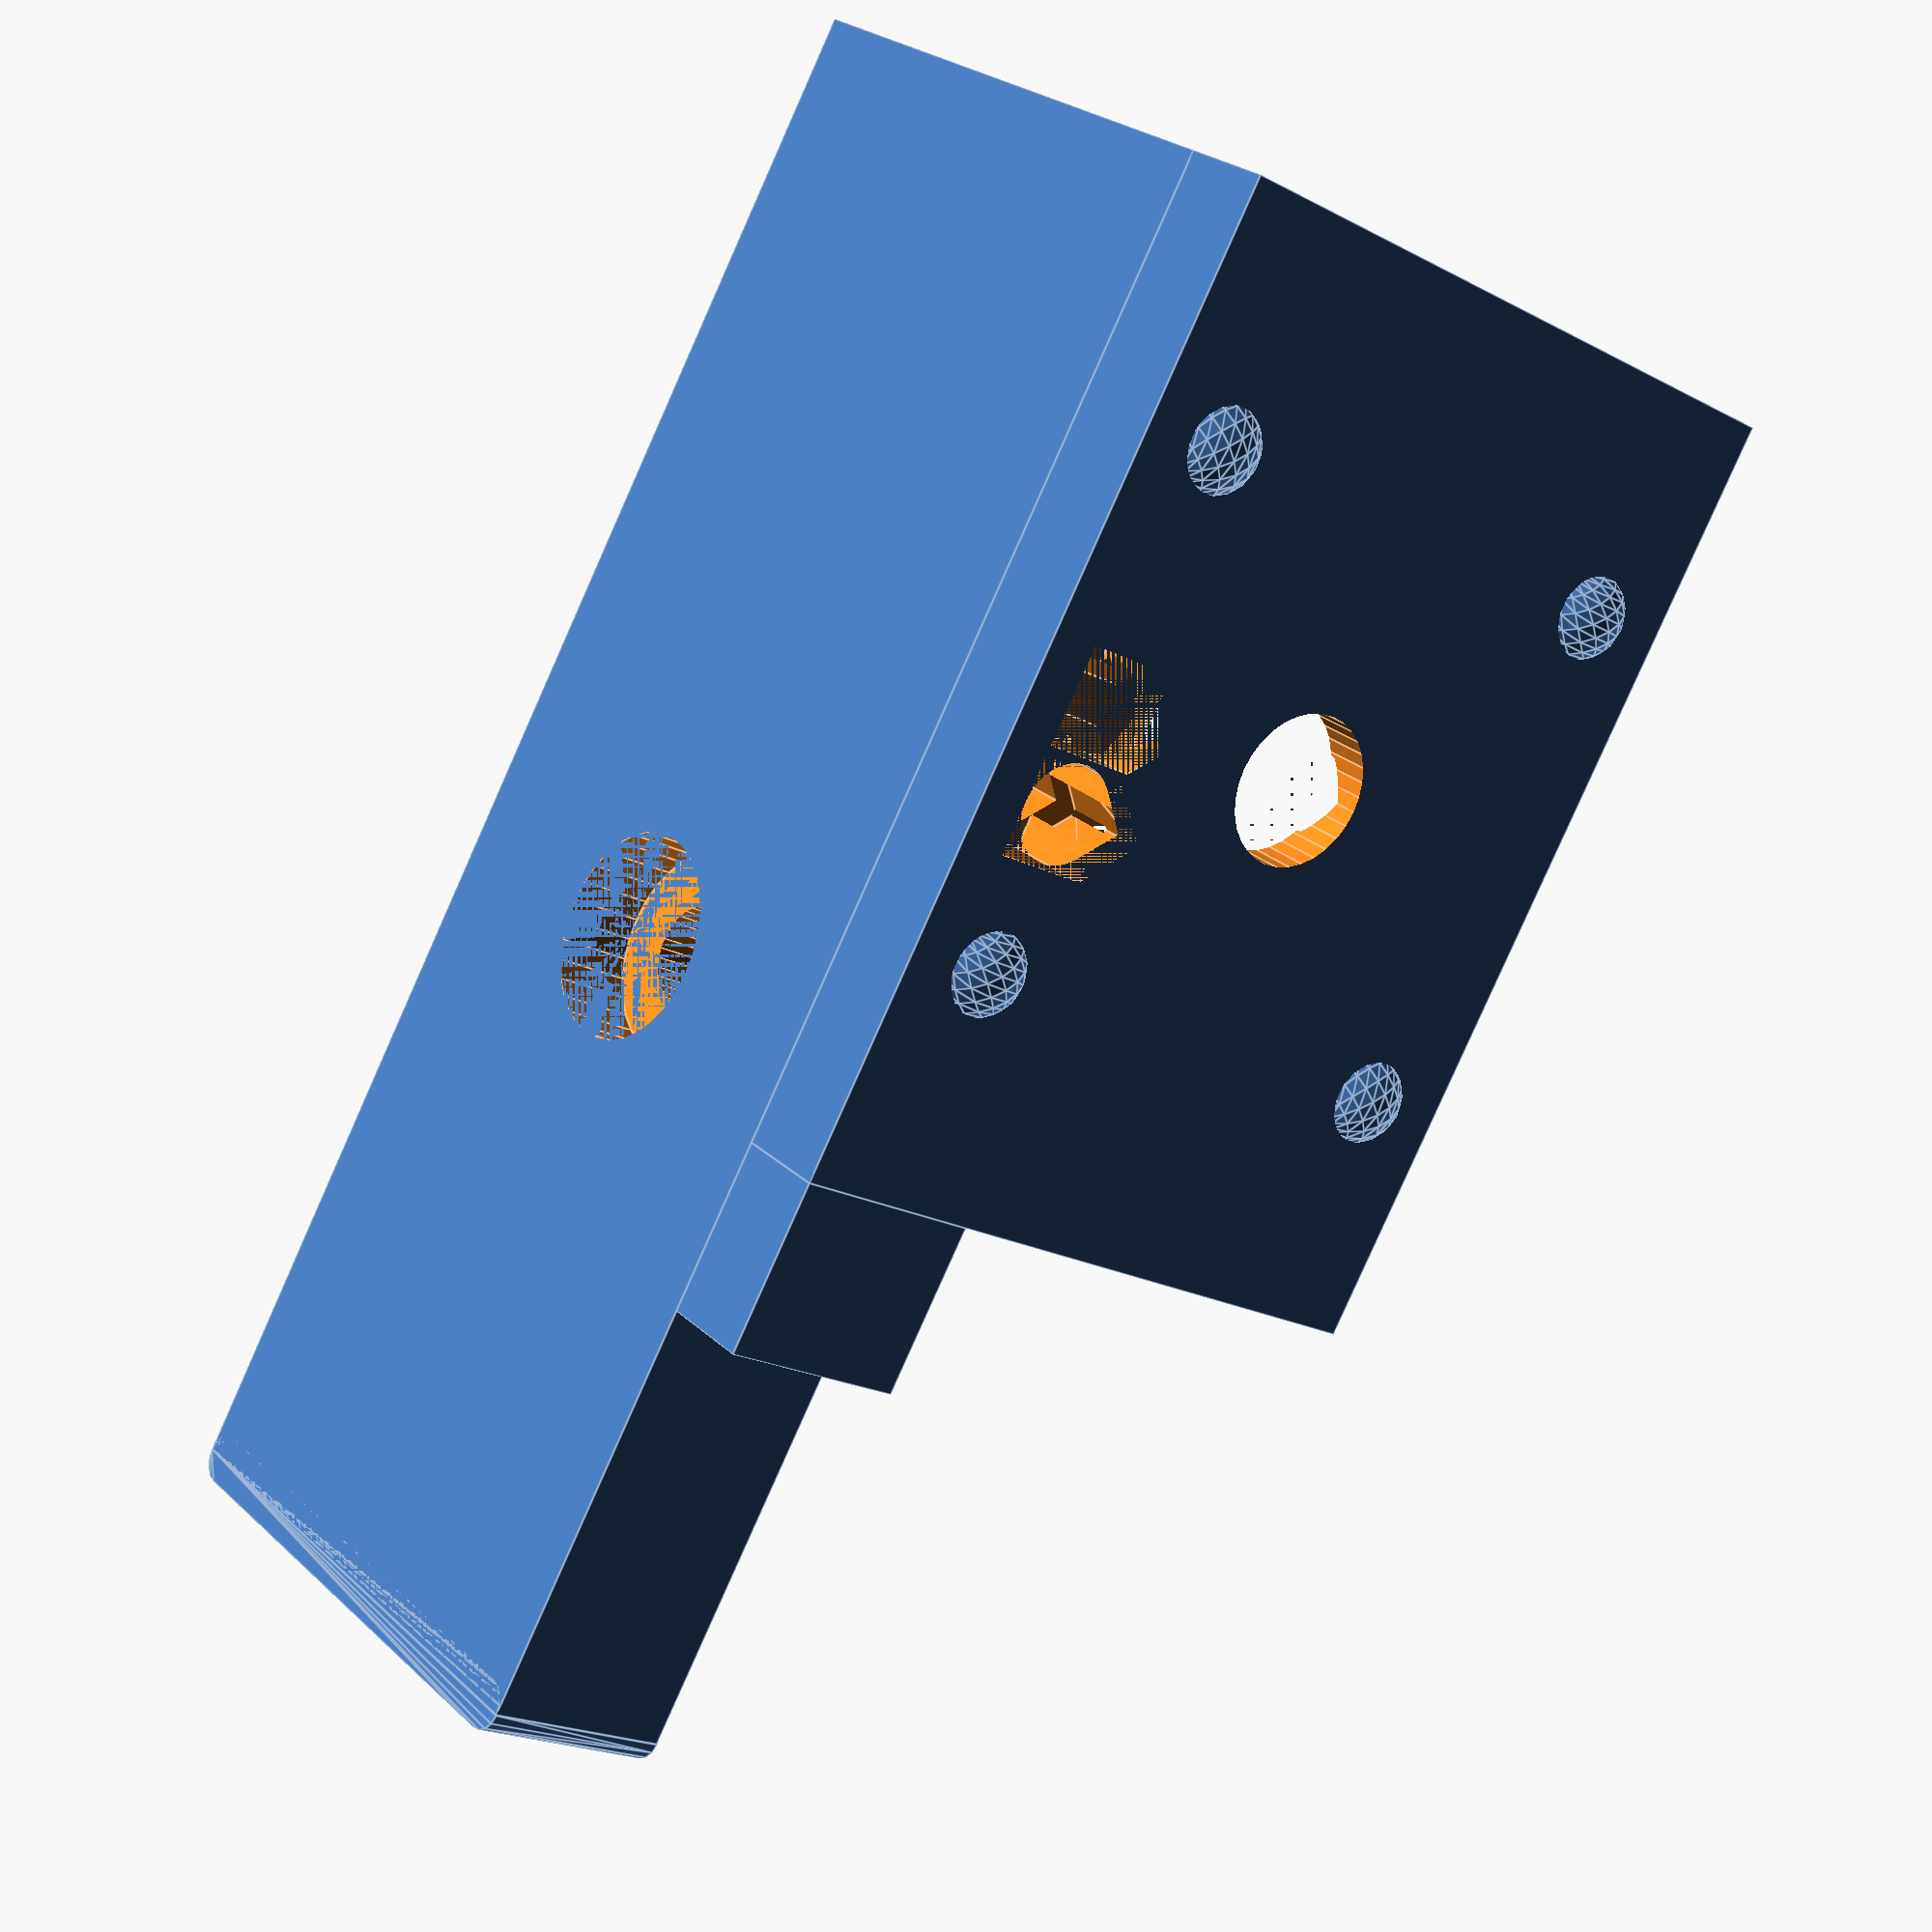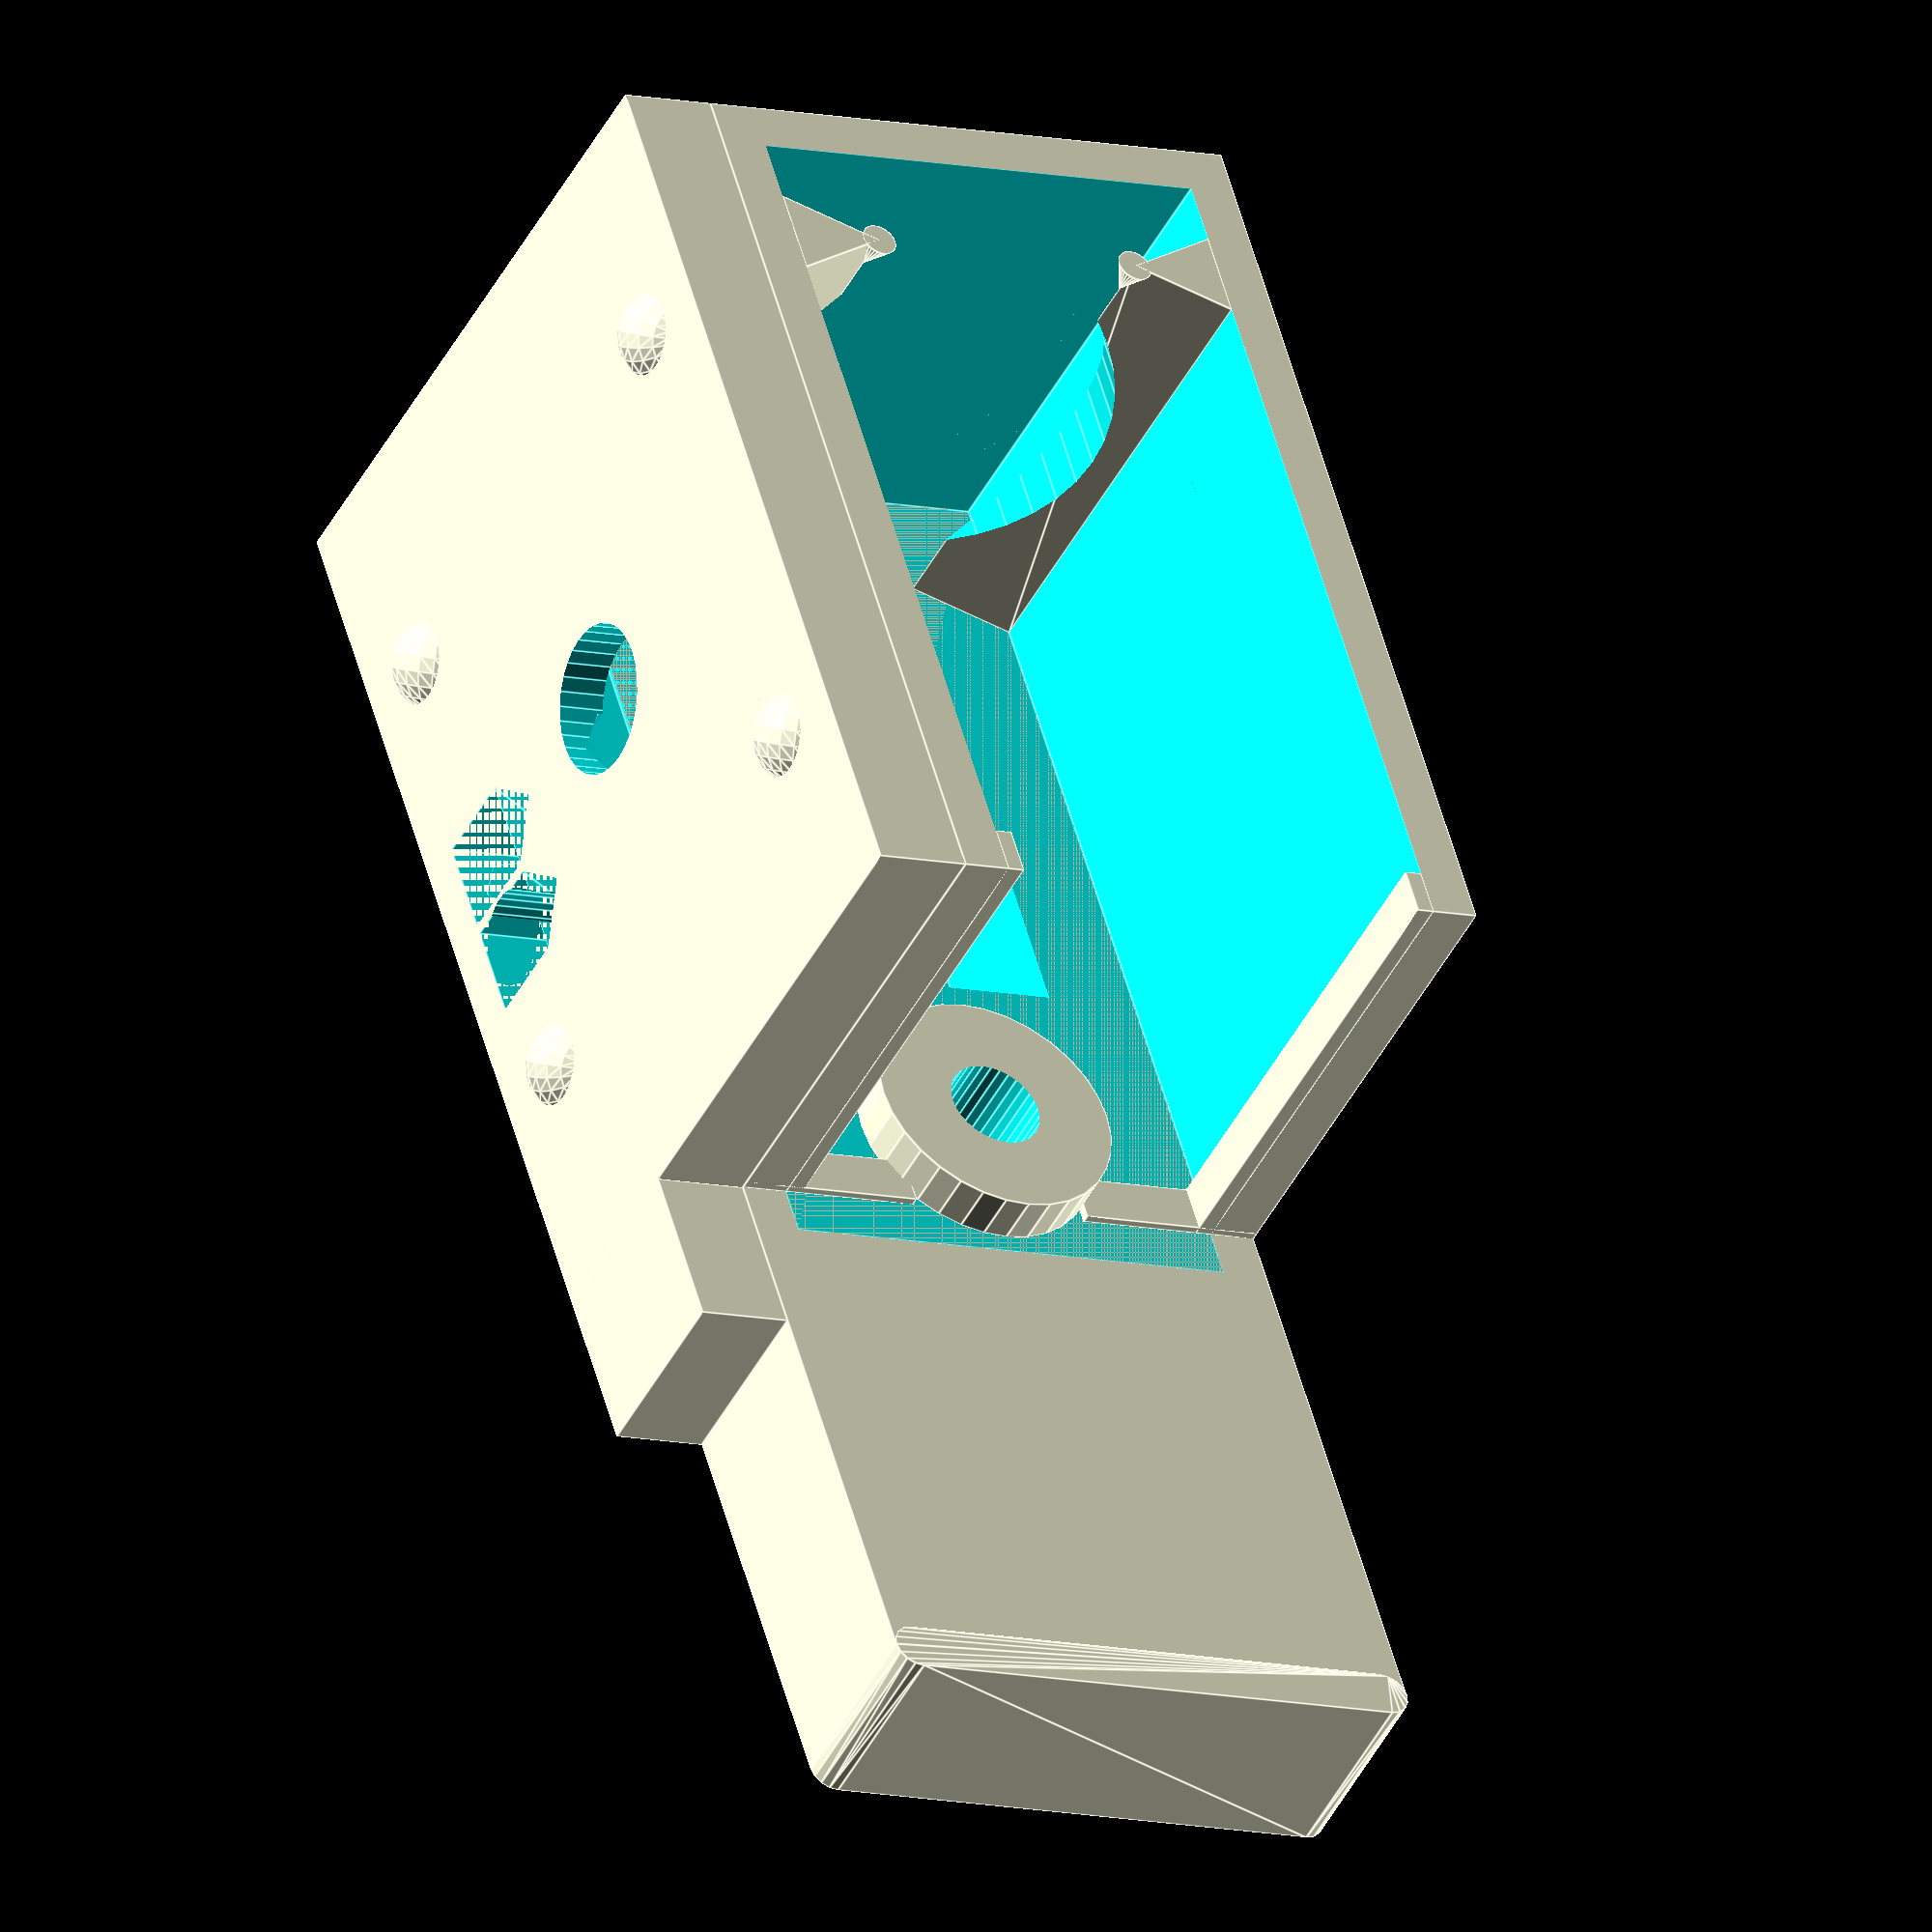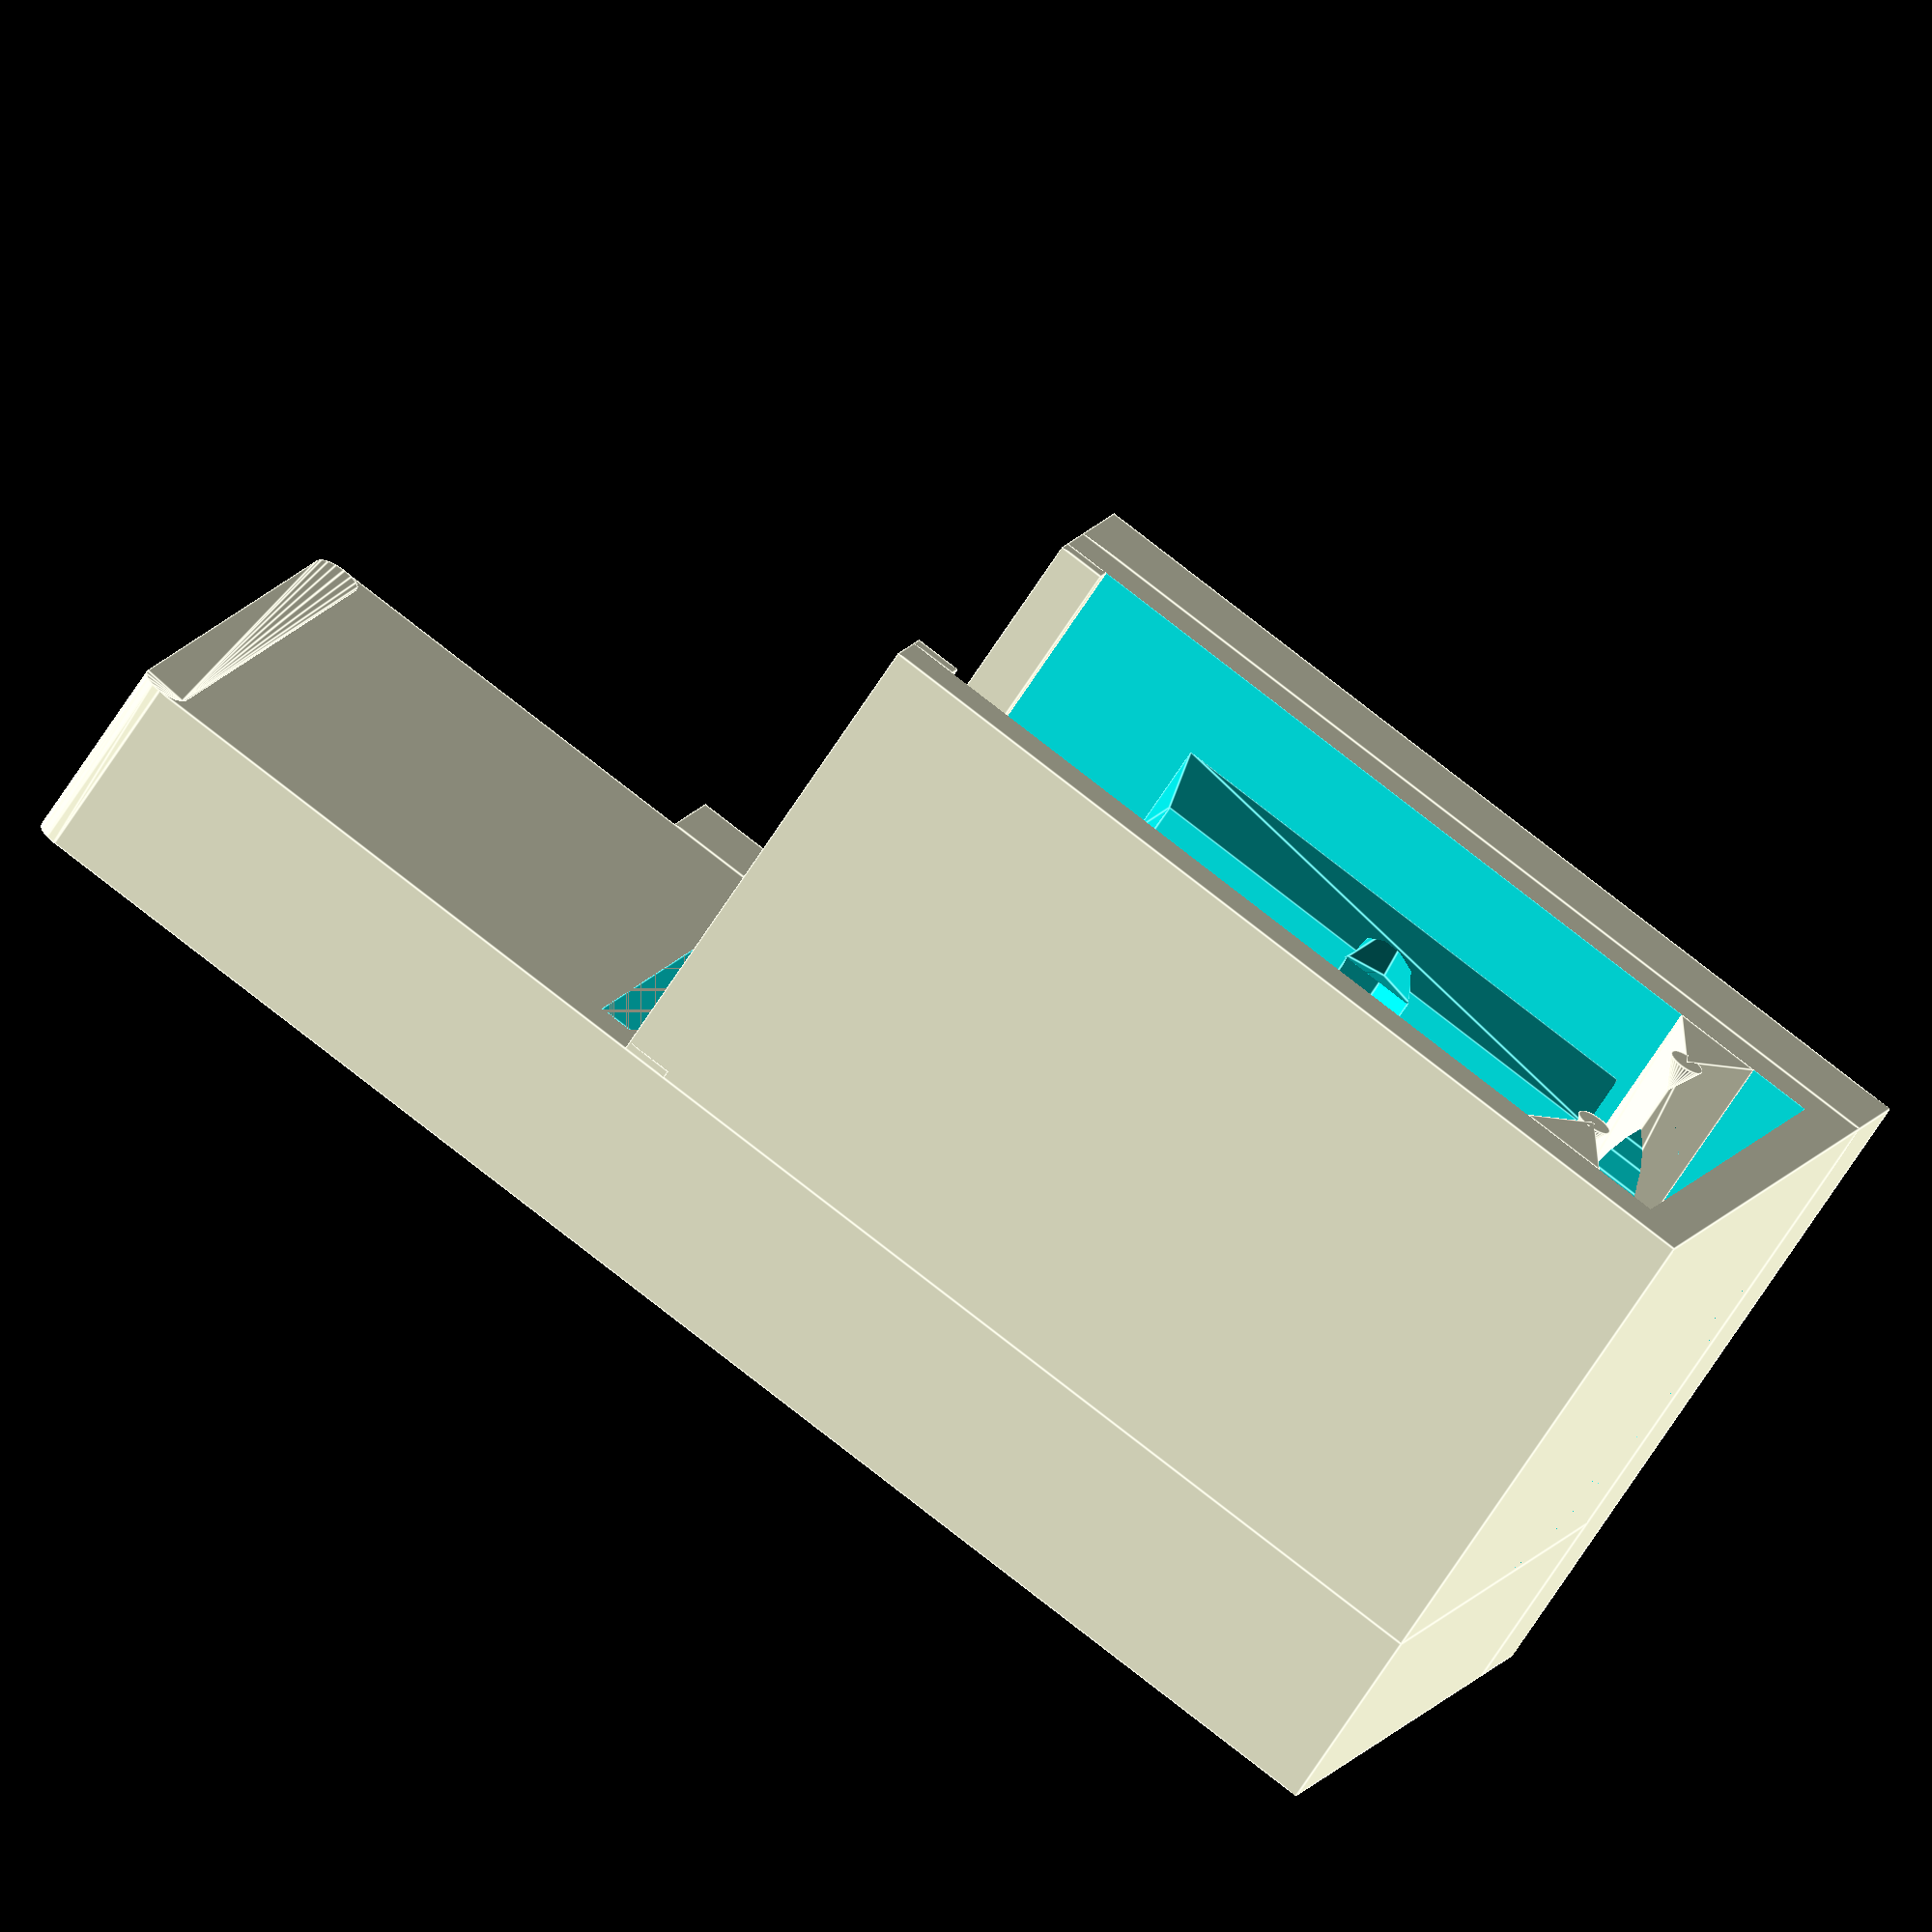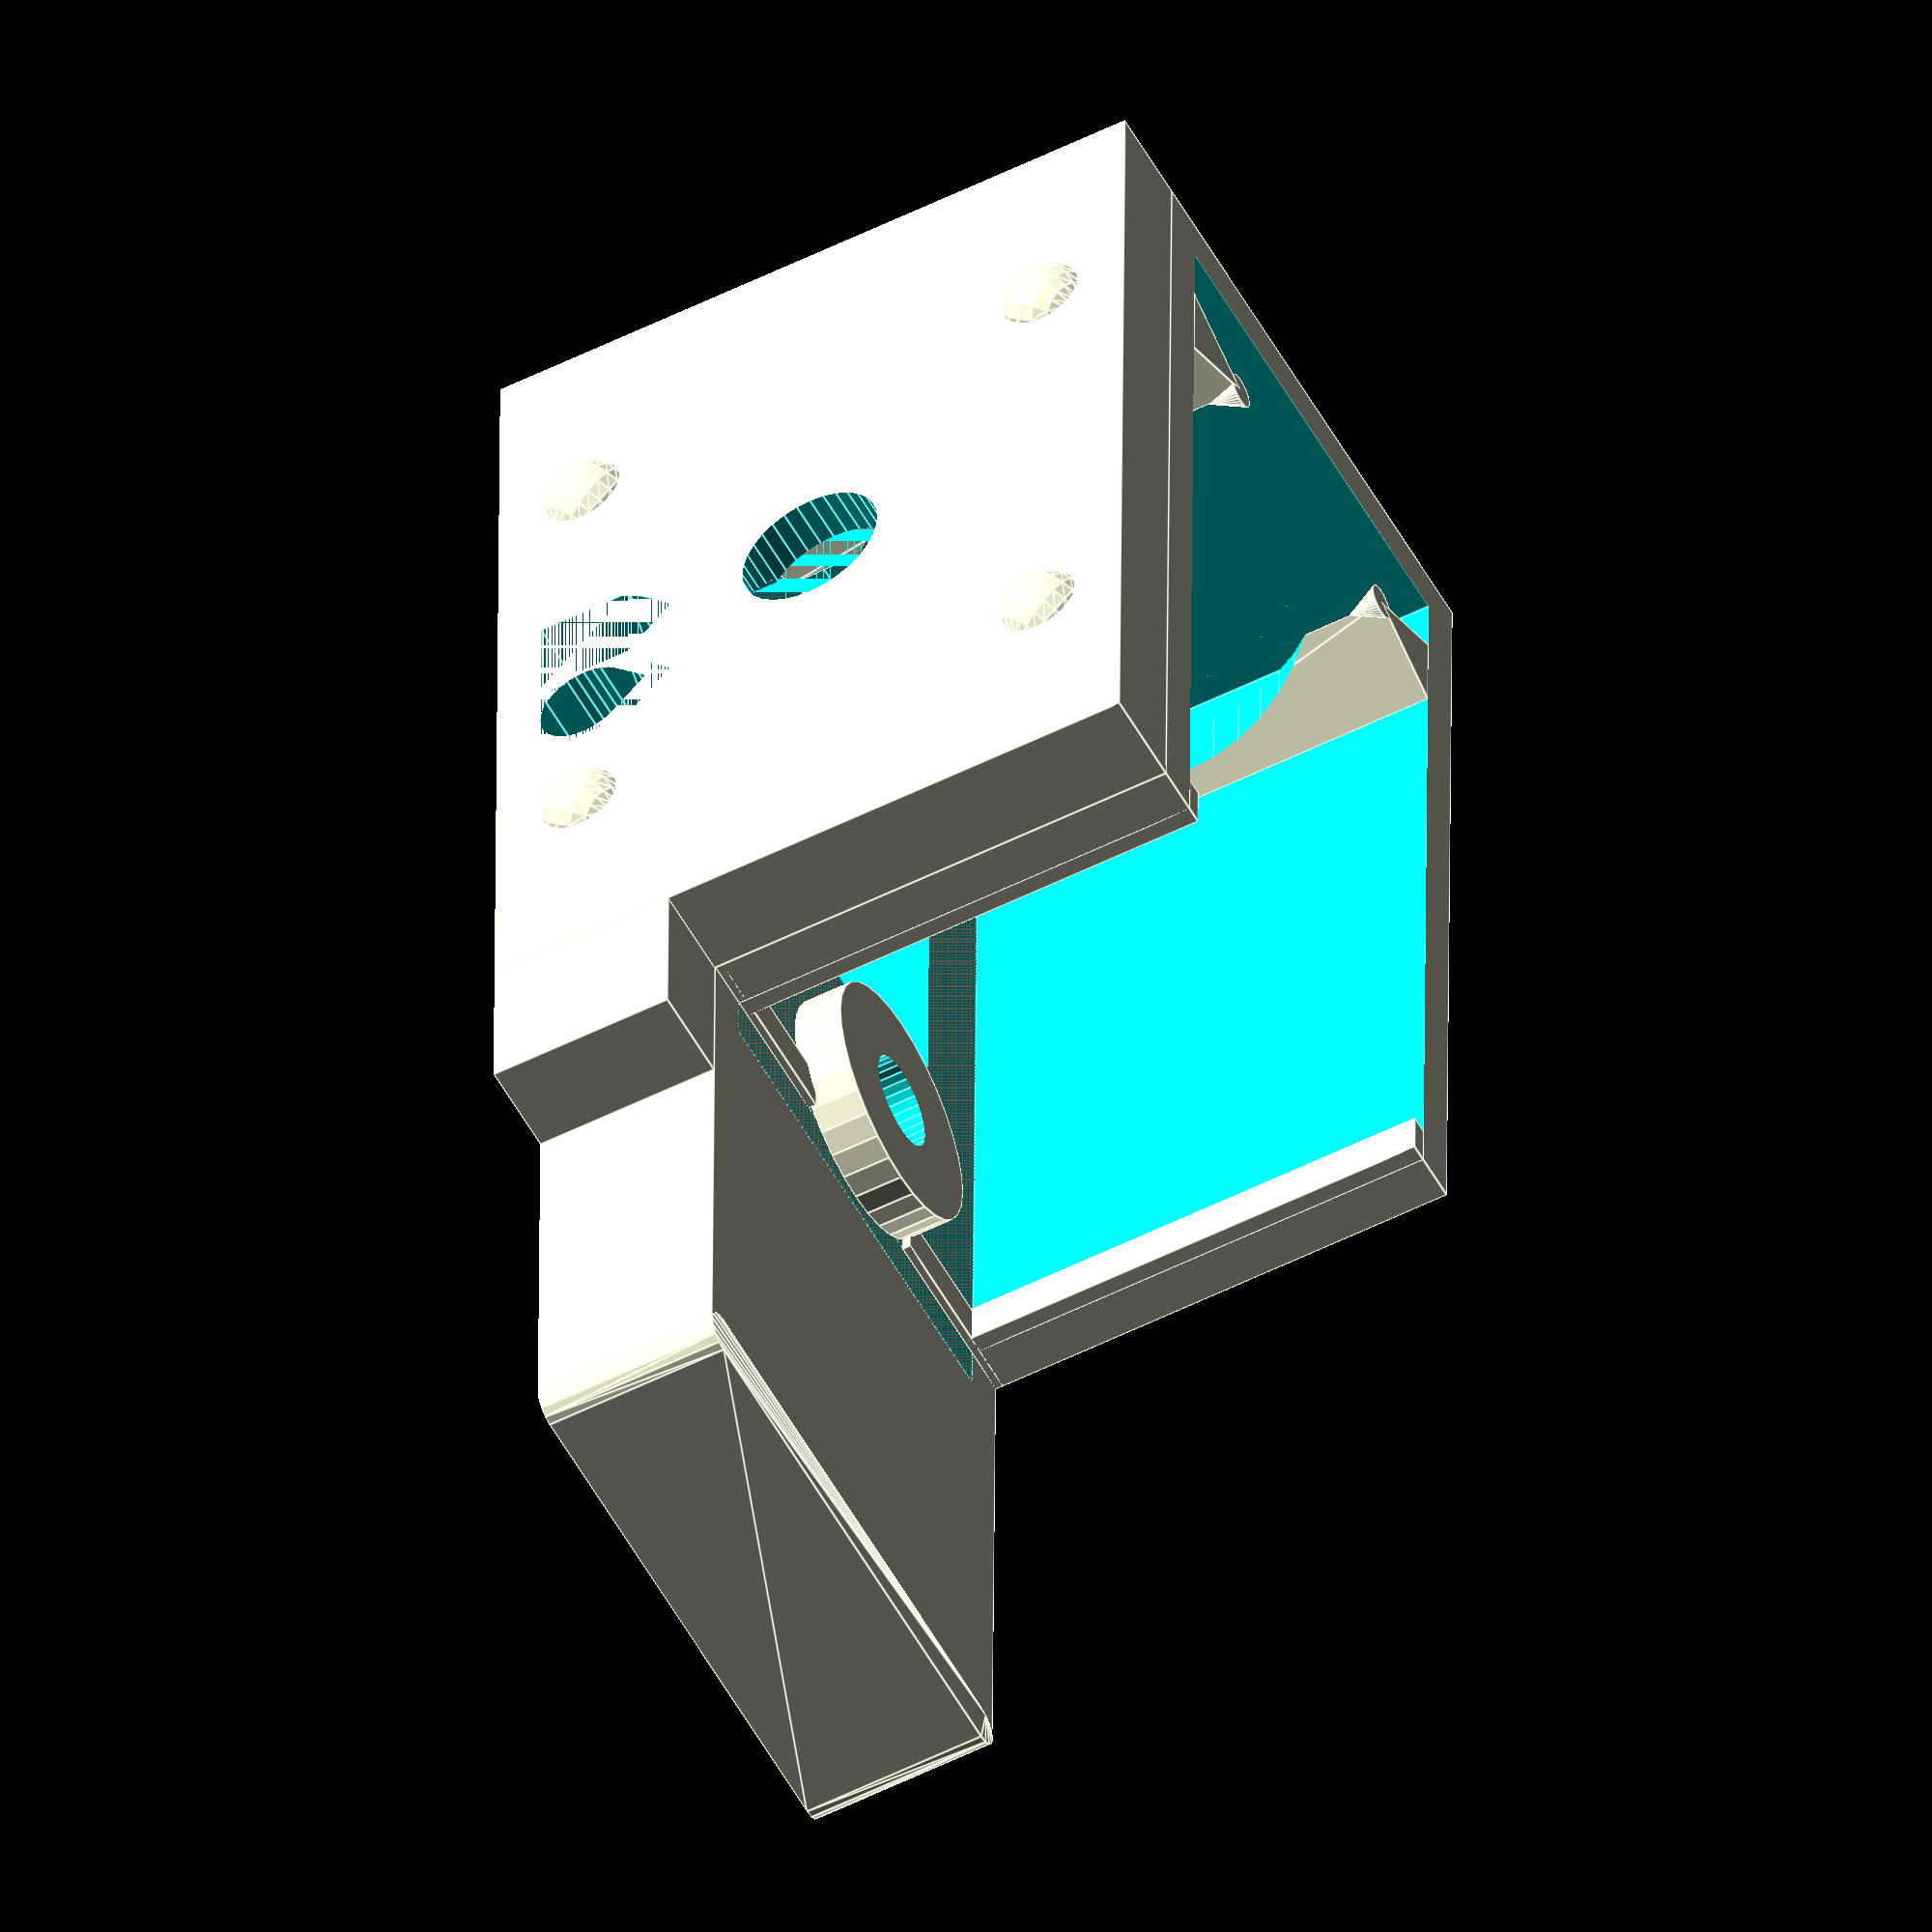
<openscad>
/*

           >>> COMPACT 3D-PRINTED PADDLES <<<


    Torbjørn Skauli, LA4ZCA (tskauli@gmail.com)

                  v2.0, December 2018


Iambic paddles designed for 3D-printing. The design is simple, but provides precise movement with adjustable force and travel. Design features include a printed rocker hinge, force adjustment by a sliding spring, travel adjustment using a modified screw, ergonomic grip and general simplicity and precision.

Changes in v2.0: The paddles have been made narrower, and the base is thinner. There is an option to remove the bottom mounting holes. The base extends under the paddles to protect them from being pushed upwards. The cable exit is on the side, to fit mounting on the QCX transceiver.

TODO:
-Arms 1-2 mm higher, spring channel longer towards contacts?

Materials:
- 3 printed parts
- 2 screws M3x5mm, cylinder head, with washers for adjustment if needed
- 1 screw M4x25mm, cylinder head, with washer and nut
- Compression spring, 6-8 mm in diameter
- Compression spring, 4-5 mm in diameter
- Cable with plug as required, up to 3.5 mm diameter
Note: Dimensions of screws, springs and cable can be changed in the code.

Assembly:

- First, prepare the 3D-printed parts by removing support material in the arm spring well and in the ends of the cable holes. Also remove any protuding edges and bumps by gently filing the surfaces.

- Place the large spring so that it is held between the paddles approximately in the middle of the spring well. Also place the small spring in the holes at the hinge. Temporarily slide the two paddles in place. Check the spring force on the paddles and adjust as desired by either moving the spring along the well or by bending the spring to change its length. Make sure that the small spring keeps the arms in place at the hinges during use.

- Remove 6-8 cm of the outer isolation (if present) of the cable and 1 cm of the inner isolation of each wire. Insert the cable from the back through the diagonal hole, and temporarily pull it out from the side "window". Insert the cable back into the other hole and press the cable bend into the window so that the outer isolation ends in the interior wiring well. This forms a strain relief.

- Prepare a 25 mm (XXcheck) M4 screw with cylindrical head by grinding the outer 10 mm to flatten two opposing sides. Preferably align the flattened screw end with the slot in the screw head.

- Enter two M3 screws with cylindrical heads into the paddle arms, with the heads facing inwards. Clamp the dot and dash wire ends under these screw heads.

- Enter the M4 screw from the bottom and clamp the ground wire underneath the washer. Tighten the screw firmly, while allowing a small amount of adjustment of the screw angle to set the travel distance.

- Place the spring between the paddles and slide them in place. Adjust travel by rotating the M4 screw. If the travel is asymmetric, it may be necessary to correct the difference by placing a washer under the head of one of the M3 screws in the paddle arms.


*/

//*************** Rendering output control
mountholes=true;//Whether to have mounting holes in bottom
cacc=4;         // accuracy of circles, multiplier for $fn. Use cacc=1 for dev/debug, =2-4 for final.
preview=6;      // =0 for print layout,
                // =1 or =2 for 1- or 2-arm assembly preview,
                // =3 for base only
                // =4 for arms print layout,
                // =5 base+attachment preview
                // =6 base modified for attachment to other cabinet
                // =7 attachment for inclusion in other cabinet
                // =8 rotation stopper for inclusion in other cabinet

//**************** main parameters of the design
wxbase=24;      // overall width, sets arm thickness etc.
lybasemin=40;   // length excl. knobs (normally 40, made longer below for QCX)
hzarm=20;       // height of main part of arm
wallt=2;        // wall thikckness
wallmin=2;      // min wall thickness under cable holes

dfinger=30;     // approx diameter of finger for curved knob. Also knob length.
lyknob=25;                             // total length of knob
rround=1;       // radius of rounded edges on knob
txknobmin=2;    // min. thickness of knob

yhinge=6.5;     // y position of hinge relative to back
dxwedge=4;      // height of hinge wedge
ahinginn=50;    // angles for inner and outer part of hinges
ahingout=80;
dstopper=1.5;   // diameter of stopper on top of hinge that keeps arm down

armsep=0.75;     // arm separation from all walls
dyarmrests=2;   // y width of resting and bounding surfaces for arms
minstroke=0.25; // minimum stroke length (at full dia of center screw)

//**************** parameters for non-printed parts
dscrew1=4;      // screw dia, also scales screw head height
dscrew2=3;      // screw dia, also scales screw head height
hscrhrel=2/3;   // screw head height and diam rel to diameter
dscrhrel=7/4;
dzcontact=0.1;    // extra height of all screws
dzsprwell=-1;   // height adjustment of spring well
dcable=4;       // cable diameter
dspring=9.5;    // spring diameter
dhingespring=5; // diameter of spring keeping hinge in place

//*************** Parameters for cabinet attachment, needed to make integrated paddle
daxis=6;        // Diameter of rotation axis tube
lyflange=22;    // Length and height of flange on axis tube
hzflange=13;
atthick=1.5;
rotsnaph=1;     // Height of snaps for paddle attachment rotation
rotstop=7;      // Size of rotation stopper shelf

//**************** parameters for rendering
gap=0.2;        // gap for loose fit
tol=0.025;      // general tolerance
nil=0.001;     // Negligible distance, to correct rendering


lybase=lybasemin; // length of basee ex. knobs
echo("Length of base (mm):",lybase);
hzwall=hzarm+armsep;                        // total height of walls
hzbase=2*wallmin+dcable;                    // height of base under arms
ycontact=lybase-1*dscrew1;                  // position of contact screw

wxarm=wxbase/2-wallt-armsep-hscrhrel*dscrew2-minstroke-dscrew1/2; // arm thickness is the remaining space after removing many contributions to total width
echo("Total height (mm):",hzwall+hzbase);
echo("Total width for QCX (mm):",wxbase+dcable);
echo("Max length of contact screws in arms (mm):",wxarm);
echo("Min length of contact screw in base (mm):",hzbase-hscrhrel*dscrew1+armsep+hzarm/2+dscrew2*dscrhrel/2);
echo("Min length to flatten contact screw in base (mm):",dscrew2*dscrhrel);
wxknob=wxarm+wallt+armsep+hscrhrel*dscrew2;
dxknob=hscrhrel*dscrew2;                    // x offset toward center rel to main arm
hzknob=hzarm;                               // height of knobs
lyarm=lybase-wallt-armsep/2;                // knob spaced armsep/2 from base front

y0sprwell=yhinge-wallt-armsep+dxwedge*tan(ahingout/2);        // starting pos of spring channel
sprfloort=wallt;                            // thickness of floor underneath spring
sprlen=wxbase-2*(wallt+armsep+sprfloort);   // length of spring

dxtip=wxbase/4;                             // diameter of rounded tip with attachment hole
dytip=(wxbase-dxtip)/2;                     // length of tip ex rouned part
rtip=dxtip*sqrt(2)/2;                       // radius of tip
ycentip=lybase+dytip-rtip/sqrt(2);          // center of rounded tip

module teardropHole(lh,rh){ // Hole with 45-degree teardrop shape
    rotate([90,0,0])
    rotate([0,0,45])
    union(){
        cylinder(h=lh,r1=rh,r2=rh,$fn=8*cacc);
        cube([rh,rh,lh]);
    };
};
module snap45(snaph,snapl){ // bumps to snap parts together, max angle 45 degrees
// snapl is length of bump, passed as parameter to allow tolerance
difference(){
    rsnap=snaph/(1-1/sqrt(2));
    translate([rsnap-snaph,-snapl/2,0])
    rotate([-90,0,0])
        cylinder(h=snapl,r=rsnap,$fn=5*cacc);
    translate([nil,-snapl/2,-rsnap])
        cube([2*rsnap,snapl,2*rsnap]);
};
}; // end snap
module wedge(a,wx,hz){ // Equilateral triangular block
   //top angle a(deg), length hz and triangle height wx in x direction
    linear_extrude(height=hz)
    polygon([[0,0],[wx,wx*tan(a/2)],[wx,-wx*tan(a/2)]]);
};
module cone45(dc){ // cone for stopper that keeps arm down, 45-degree slope
    rotate([180,0,0])
    cylinder(d1=dc,d2=0,h=dc*1.0,$fn=8*cacc);
};
module wedge_hinge(){    //wedge on wall for hinge, with cutout so that arm rests on top and bottom
    // cutout for stopper cone
    translate([0,0,hzwall])
    cone45(dstopper);
    // wedge with cutout, centered on the edge between cone and armrest,
    // to make arm better supported against up-down tilt
    difference(){
        wedge(a=ahinginn,wx=dxwedge,hz=hzwall);
        translate([-hzarm/2/sqrt(2),hzarm/2,hzarm/2+armsep-dstopper*0.75/2])
        rotate([90,0,0])
        cylinder(h=hzarm,d=hzarm,$fn=12*cacc);
    };
};
module bump45(bumph){ // Spherical bump with at most 45 degree angle
rotate([0,180,0])
difference(){
    amax=60; // max overhang angle on bump, not necessarily 45 degerees
    rsnap=bumph/(1-cos(amax));
    translate([rsnap-bumph,0,0])
        sphere(r=rsnap,$fn=5*cacc);
    translate([nil,-rsnap,-rsnap])
        cube([2*rsnap,2*rsnap,2*rsnap]);
};
};
module rotsnaps(snaph){ // Rotation snaps for paddle
        rrot=(hzbase+hzwall)/2*sqrt(2)-snaph/(1-1/sqrt(2))-wallt;
        for (a=[45:90:360])
            rotate([a,0,0])
            translate([0,rrot,0])
            bump45(snaph);
};
module base_add(){ // parts of base that add to shape
    // base plate
    translate([-wxbase/2,0,0])
    cube([wxbase,lybase+lyknob-rround,hzbase]);
    
    //rounded front
    translate([-wxbase/2+rround,lybase+lyknob-rround,0])
    minkowski(){
        cube([wxbase-2*rround,tol,hzbase]);
        // rounding cy
        cylinder(r=rround,h=tol,$fn=cacc*4);
    };

    // walls
    translate([0,0,hzbase])
    difference(){
        translate([-wxbase/2,0,0])
        cube([wxbase,lybase,hzwall]);
        translate([-wxbase/2+wallt,wallt,0])
        cube([wxbase-2*wallt,lybase,hzwall+tol]);
    }
    
    //wedge 1
    translate([wxbase/2-wallt-dxwedge,yhinge,hzbase])
    wedge_hinge();
    //wedge 2
    translate([-(wxbase/2-wallt-dxwedge),yhinge,hzbase])
    rotate([0,0,180])
    wedge_hinge();
    
    // bottom arm resting surface, height armsep above base top
    translate([0,yhinge,hzbase])
    cube([wxbase-2*wallt-2*dxwedge-2,dyarmrests,2*armsep],center=true);
    
    // front arm lower resting surface, normally with 2*gap airgap
    translate([-wxbase/2,lybase-dyarmrests,hzbase])
    cube([(wxbase-2*dscrew1)/2,dyarmrests,armsep-2*gap]);
    translate([wxbase/2,lybase,hzbase])
    rotate([0,0,180])
    cube([(wxbase-2*dscrew1)/2,dyarmrests,armsep-2*gap]);
    
    // outer end stops, 2mm wide
    translate([-(wxbase/2-wallt),lybase-dyarmrests,hzbase])
    cube([armsep,dyarmrests,hzwall]);
    translate([(wxbase/2-wallt)-armsep,lybase-dyarmrests,hzbase])
    cube([armsep,dyarmrests,hzwall]);
    
    // extra column for center screw stability
    translate([0,ycontact,hzbase])
    cylinder(d=dscrew1*dscrhrel*1.5,h=dscrew1/2+dzcontact,$fn=8*cacc);
    
    // QCX attachment: add 1x cable dia of wall thickness and rotation axis
    if (preview>=5){
        
        // Thicker wall
        translate([wxbase/2,0,0])
        cube([dcable,lybase,hzbase+hzwall]);
        
        // Rotation stopper
        translate([wxbase/2,lybase,0])
        cube([dcable,rotstop,hzbase]);
        
        // snaps for paddle rotation
        translate([wxbase/2+dcable,lybase/2,(hzbase+hzwall)/2])
        rotsnaps(rotsnaph);
                
    };
    
};
module base_sub(){  // parts of base that cut away from shape
    
    // center contact screw hole
    translate([0,ycontact,0])
    cylinder(d=dscrew1,h=hzbase*9,$fn=8*cacc);

    // center contact screw head recess (20% enlarged) filled in by cylinder to avoid need for support
    translate([0,ycontact,0])
    cylinder(d=dscrew1*dscrhrel*1.2,h=dscrew1*hscrhrel*1.2,$fn=8*cacc);
    
    // Front mounting screw hole with recess
    if (mountholes && preview<5){
        translate([0,ycentip,0])
        cylinder(d=dscrew1+gap,h=hzbase,$fn=8*cacc);
        translate([0,ycentip,wallt])
        cylinder(d=dscrew1*dscrhrel*1.2,h=hzbase,$fn=8*cacc);
    };
    
    // wire well
    wellw=wxbase/2; // wire well width and length
    translate([wellw/2,ycontact-2*dscrew1,wallt])
    rotate([0,0,180])
    cube([wellw,wellw,hzbase]);

    // Back mounting screw hole in well
    if (mountholes && preview<5){
        translate([0,ycontact-2*dscrew1-wellw/2,0])
        cylinder(d=dscrew1+gap,h=hzbase,$fn=8*cacc);
    };
    
    //cable holes
    if (preview<5) // Free standing paddle, no attachment
    translate([-(wxbase/2-dcable/4),ycontact-2*dscrew1-wellw-dcable/2,dcable/2+wallmin]){
        // cable hole 1
        translate([0,-dcable/2,0])
        rotate([0,0,90])
        teardropHole(lh=wxbase*2,rh=dcable/2);
        // cable hole 2
        rotate([0,0,45+90])
        teardropHole(lh=wxbase/sqrt(2)/2,rh=dcable/2);
        //cable access opening
        cube([dcable,2*dcable,dcable],center=true);
        }
    else{ // Cable routing for QCX
        // cable hole from well
        translate([0,lybase/2+dcable,dcable/2+wallmin])
        rotate([0,0,90])
        teardropHole(lh=wxbase,rh=dcable/2);
        
        //cable access opening, printable without support, using breakaway wall
        for (i=[-1,1])
        translate([wxbase/2+0*wallt/2,lybase/2+i*(gap+dcable/2), wallmin]){
            cube([dcable,dcable,dcable]);
            translate([0,dcable/2,1.5*dcable])rotate([0,90,0])wedge(90,dcable/2,dcable);
        };

        //vertical cable hole
        translate([wxbase/2+dcable-(wallt+dcable)/2,lybase/2,wallmin]){
            hhole=hzbase+hzwall/2;
            cylinder(d=dcable,h=hhole); // main hole
            translate([0,0,hhole])
            cylinder(d1=dcable,d2=0,h=dcable); // tapered top to avoid support
        };
        
        // rotation axis
        translate([wxbase/2-dcable,lybase/2,(hzbase+hzwall)/2]){
            // Axis hole
            rotate([0,90,0])
            cylinder(d=daxis+gap,h=99,$fn=8*cacc);
            // Rotation snap
        };
        
        // Room for square flange soldered onto rotation axis
        translate([wxbase/2-wallt,(lybase-lyflange)/2,(hzbase+hzwall-hzflange)/2]){
            cube([dcable,lyflange,hzflange]);
            translate([-tol,0,hzflange-tol])
            rotate([90,-135,180])
               wedge(90,dcable/sqrt(2),lyflange);
        };
        
    }; // End QCX attachment

};
module base(){ // complete base part
    difference(){
        base_add();
        base_sub();
    };
};
module attachment(){ // attachment that can be included in QCX (or other) cabinet
    difference(){
    union(){
        
        // Attachment part of wall
        translate([0,-2*rotstop,0])
        cube([atthick,2*rotstop+lybase,hzbase+hzwall]);
        
        }; // end union
        
        // Axis hole
        translate([0,lybase/2,(hzbase+hzwall)/2])
        rotate([0,90,0])
        cylinder(d=daxis+gap,h=99,$fn=8*cacc);

        // snaps for paddle rotation, slightly tight to avoid play
        translate([0,lybase/2,(hzbase+hzwall)/2])
        rotsnaps(rotsnaph-gap/3);
        
    }; // end difference
};
module rotlimit(){ // Rotation stopper for attachment, to be included in cabinet

        limdim=wallt+dcable; // width of stopper cube, equal to stopper on paddle base

        // stopper knob
        translate([-dcable,lybase/2-limdim/2,(hzbase+hzwall)/2-limdim/2])// move to hole
        rotate([0*30,0,0]) // rotate if desired
        translate([0,-lybase/2-limdim/2-rotstop,(hzbase+hzwall)/2-limdim/2])
        cube([dcable,limdim,limdim]);
        
};
module rotlimitEXPORT(){ // Rotation stopper for attachment, to be included in cabinet
        translate([0,-lybase,-hzbase-hzwall])
        rotlimit();
};
module attachmentEXPORT(){ // Rotation stopper for attachment, to be included in cabinet
        translate([0,-lybase,-hzbase-hzwall])
        attachment();
};
function attachHeightEXPORT()=hzbase+hzwall; // Export total height
module arm_add(){  // arm base shape, without knob
    
    // main arm
    cube([wxarm,lyarm,hzarm]);
    
    // extra material for supporting hinge spring
    translate([-dxknob,0,0])
    cube([dxknob,y0sprwell,hzarm]);
    
    // extra material near top of arm, for stiffness and appearance
    hzarmextra=hzarm/2-dzcontact-(dscrew2*dscrhrel*1.3);
    translate([-dxknob,0,hzarm-(hzarmextra-dxknob)]){
        cube([dxknob,lyarm,hzarmextra-dxknob]);
        
        // 45 deg underside of extra material, to avoid generation of support
        translate([dxknob,0,0])
        rotate([90,45,180])
        wedge(90,dxknob/sqrt(2),lyarm);
    }
    
};
module arm_sub(){  // arm shaping
    // hinge groove
    translate([wxarm-dxwedge+armsep,yhinge-wallt-armsep,0])
    wedge(a=ahingout,wx=dxwedge,hz=hzarm);
    
    // hinge stopper cutout
    translate([wxarm-dxwedge+armsep,yhinge-wallt-armsep,hzarm])
    cone45(dstopper+2*gap);
    
    // tension spring channel
    translate([0,y0sprwell,(hzarm-dspring)/2+dzsprwell]){
        cube([wxarm-sprfloort,ycontact-y0sprwell-2.5*dscrew1,dspring]);
        translate([-tol,0,dspring-tol])
        rotate([90,-135,180])
        wedge(90,(wxarm-sprfloort)/sqrt(2),ycontact-y0sprwell-2.5*dscrew1);
    };
    
    // contact screw hole
    translate([-tol,ycontact-wallt-armsep,hzarm/2+dzcontact])
    rotate([0,0,90])
    teardropHole(lh=wxarm*2,rh=dscrew2/2-gap);

    // hole for spring keeping hinge in place
    translate([-dxknob-tol,yhinge-wallt-armsep,hzarm/2])
    rotate([0,0,90])
    teardropHole(lh=dxknob+wxarm-dxwedge+armsep-sprfloort+tol,rh=dhingespring/2);
    
    // extra space for center screw column
    translate([-(wxbase/2-wallt-armsep-wxarm),ycontact-wallt-armsep,0])
    cylinder(d=dscrew1*dscrhrel*1.5+2*minstroke+dscrew1,h=dscrew1/2+dzcontact+dscrew1*hscrhrel*1.25,$fn=8*cacc);

    
    };
    
module knob_curved(){ // finger-curved and rounded knob
    intersection(){ // cutting to outer shape
        minkowski(){ // rounding of edges
            
            // un-rounded knob shrunk by rounding radius
            difference(){ // shaping finger rest

                // knob, to be shaped by subtraction
                translate([-dxknob,lyarm,0])
                cube([wxknob-rround,lyknob-rround,hzknob-rround]);
                
              // shaping of knob
                translate([-dxknob+txknobmin+dfinger/2,lyarm+0*wallt+dfinger/2,dfinger/2+0*wallt])
                minkowski(){
                    cube([tol,wxbase,wxbase]);
                    sphere(r=dfinger/2,$fn=8*cacc);
                };
            };
            // rounding sphere
            sphere(r=rround,$fn=cacc*4);
        };
        // outer bound of knob
        translate([-dxknob,lyarm,0])
        cube([wxknob,dfinger,hzknob]);
    };

};
module arm(){ // Generate final shape according to preview and cacc settings
    difference(){
        union(){
            knob_curved();
            arm_add();
        };
        arm_sub();
    };
};
module build_all(){
    
    if(preview==1){
        base();
        translate([wxbase/2-wallt-armsep-wxarm,wallt+armsep,hzbase+armsep])
        arm();
    }
    else if (preview==2){
        base();
        translate([wxbase/2-wallt-armsep-wxarm,wallt+armsep,hzbase+armsep])
        arm();

        translate([-(wxbase/2-wallt-armsep-wxarm),wallt+armsep,hzbase+armsep])
        scale([-1,1,1])
        arm();
    }
    else if (preview==3){
        base();
    }
    else if (preview==4){
        translate([wxbase/2+wxknob+1,0,0])
        scale([-1,1,1])
        arm();
        
        translate([wxbase/2+2*wxknob+2,0,0])
        arm();
    }
    else if (preview==5){
        base();
        translate([wxbase/2+dcable+10,0,0]){ // spacing for rendering, for preview of fit
        attachment();
        rotlimit();
        };
    }
    else if (preview==6){ // Base with additions for attachment
        base();
    }
    else if (preview==7){ // Attachment for inclusion in cabinet
        attachmentEXPORT();
    }
    else if (preview==8){ // Rotation stopper for inclusion in cabinet
        rotlimitEXPORT();
    }
    else if (preview==9){ // Rotation stopper for inclusion in cabinet
        attachmentEXPORT();
        rotlimitEXPORT();
    }
    else{
        base();
        translate([wxbase/2+wxknob+1,0,0])
        scale([-1,1,1])
        arm();
        
        translate([wxbase/2+2*wxknob+2,0,0])
        arm();
        
    };
};
build_all();

</openscad>
<views>
elev=20.4 azim=144.2 roll=225.9 proj=p view=edges
elev=224.5 azim=343.3 roll=205.8 proj=o view=edges
elev=245.7 azim=111.7 roll=212.2 proj=o view=edges
elev=53.2 azim=180.7 roll=298.3 proj=o view=edges
</views>
